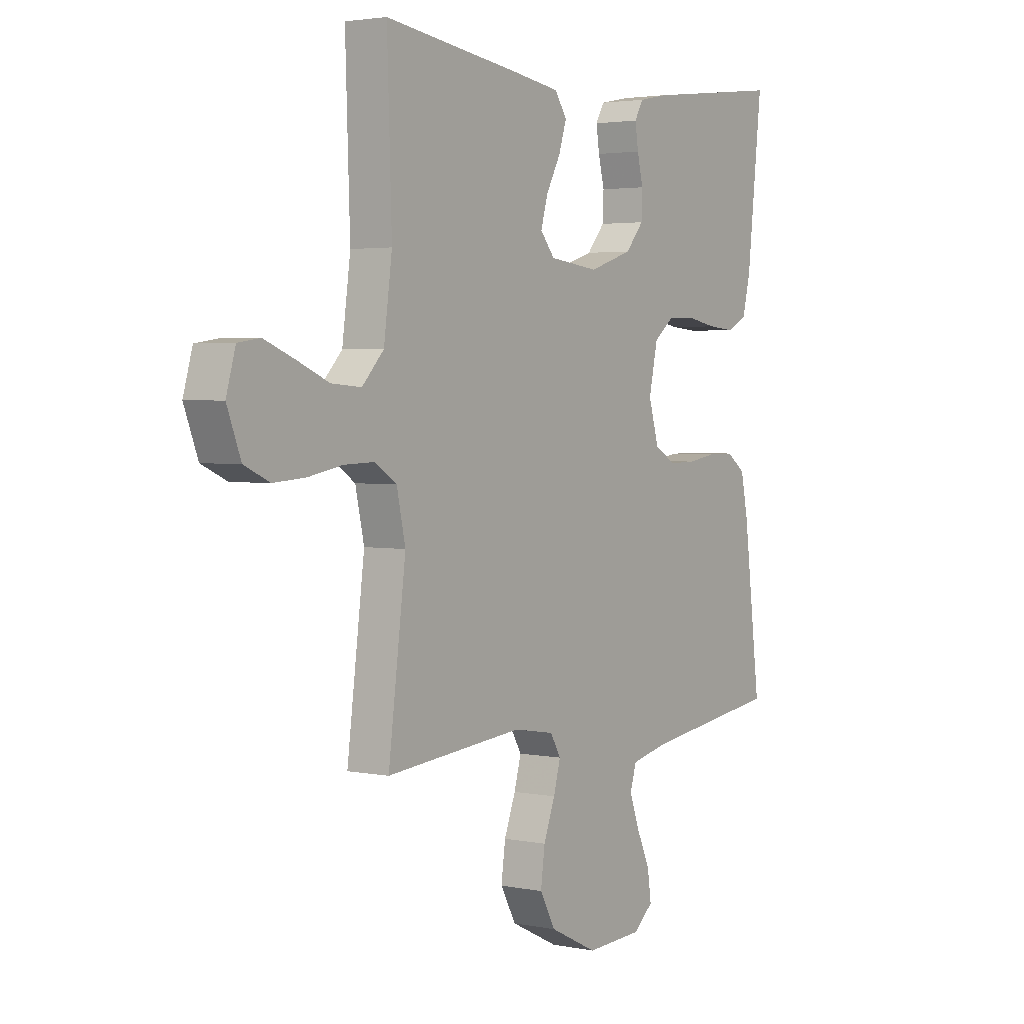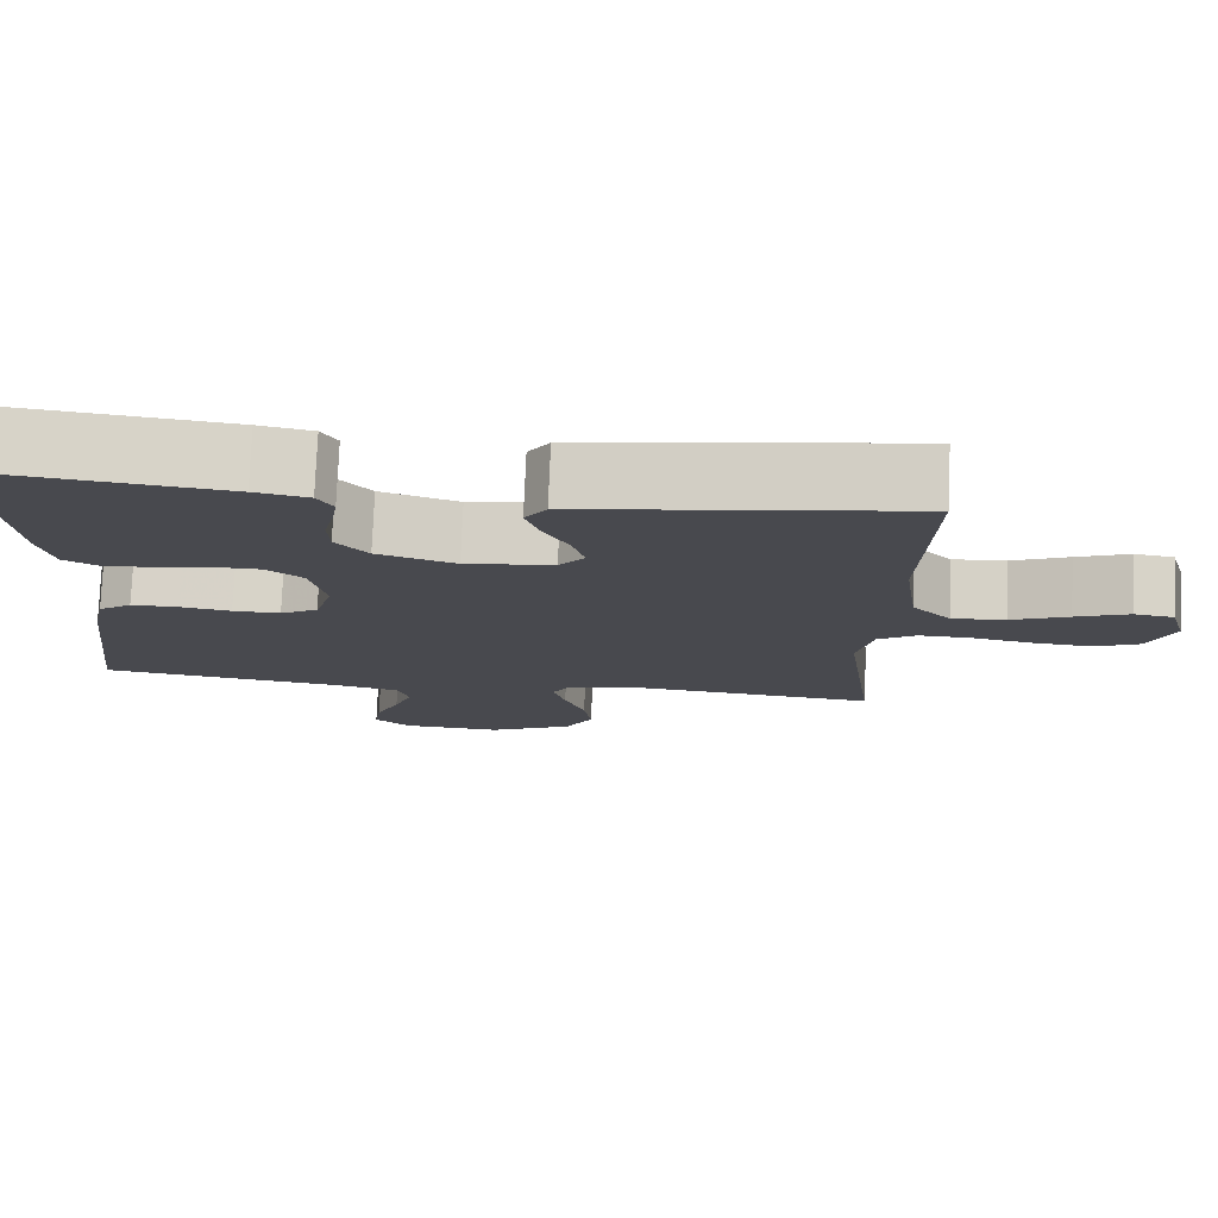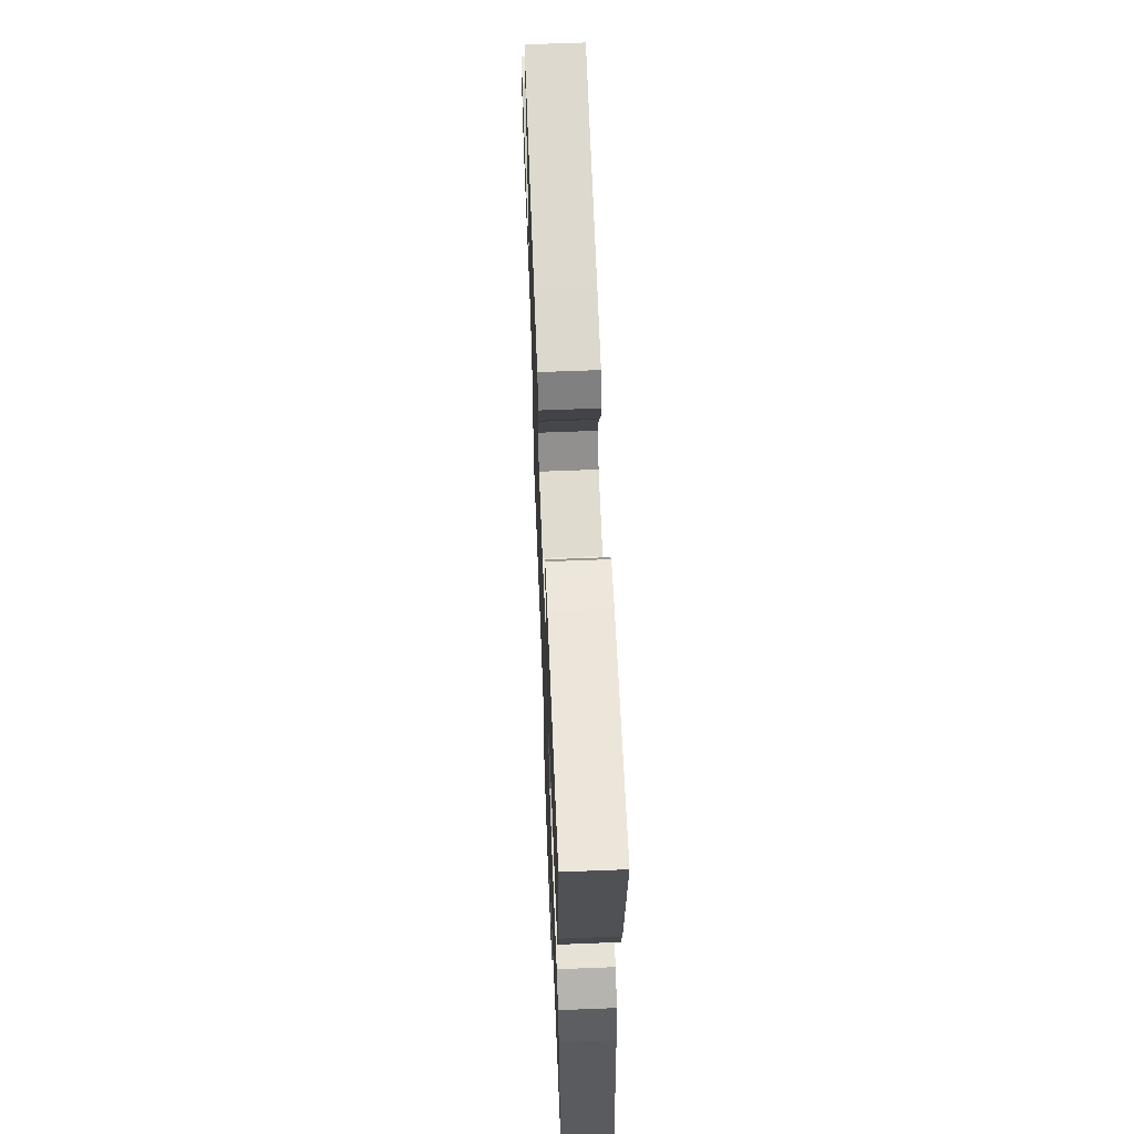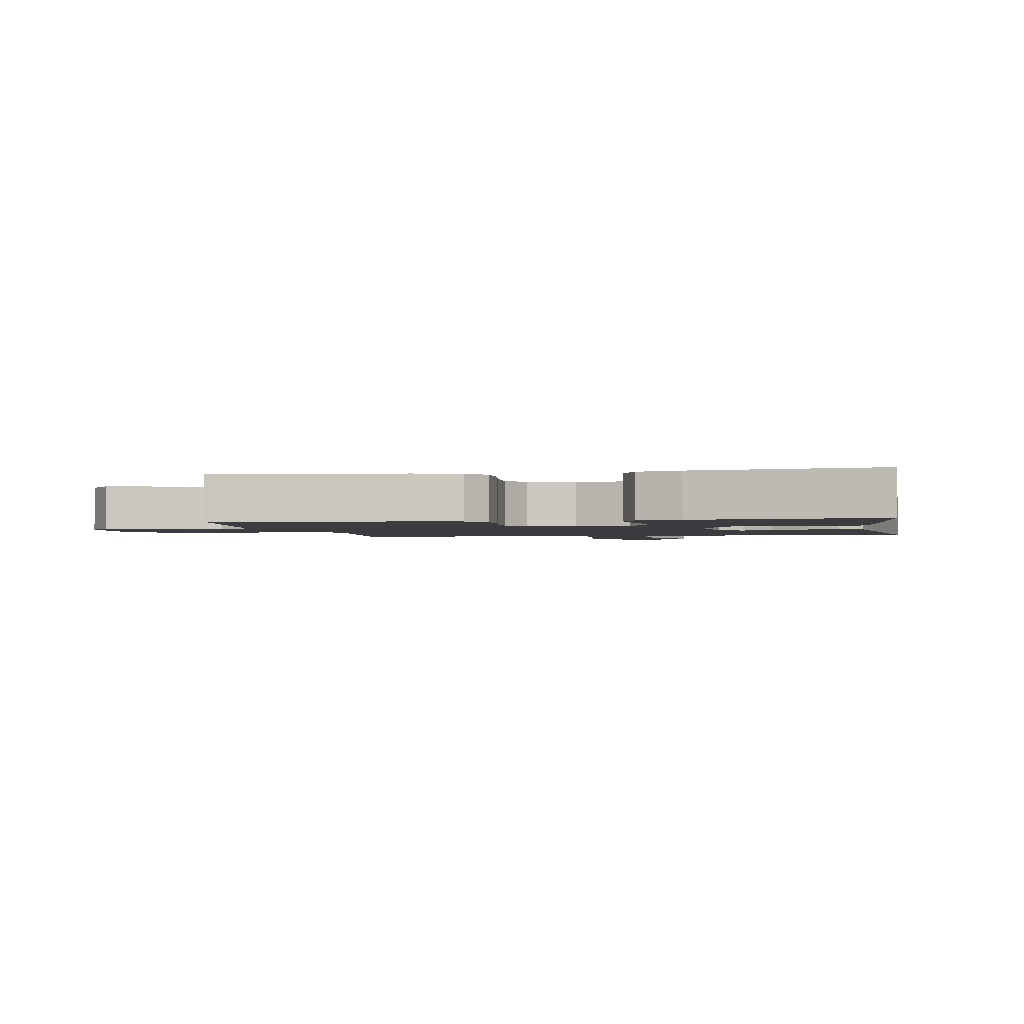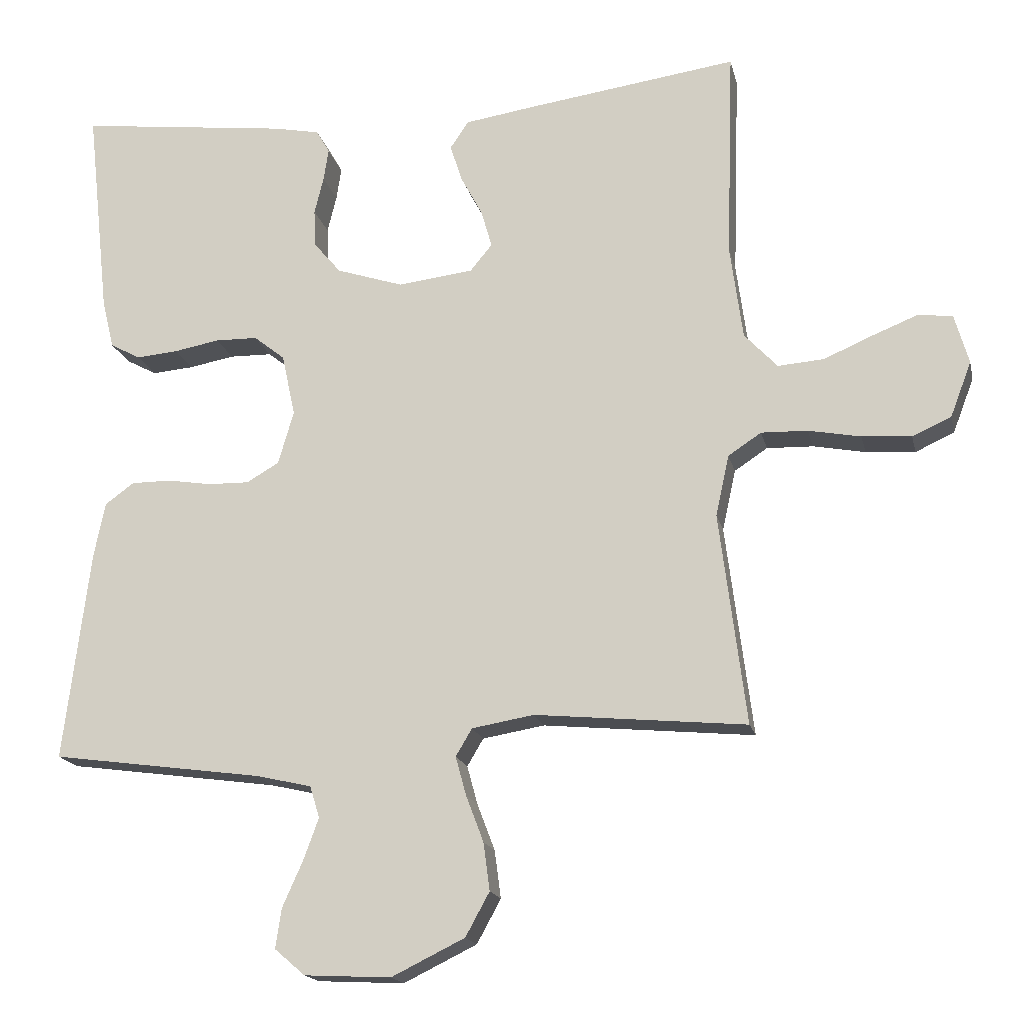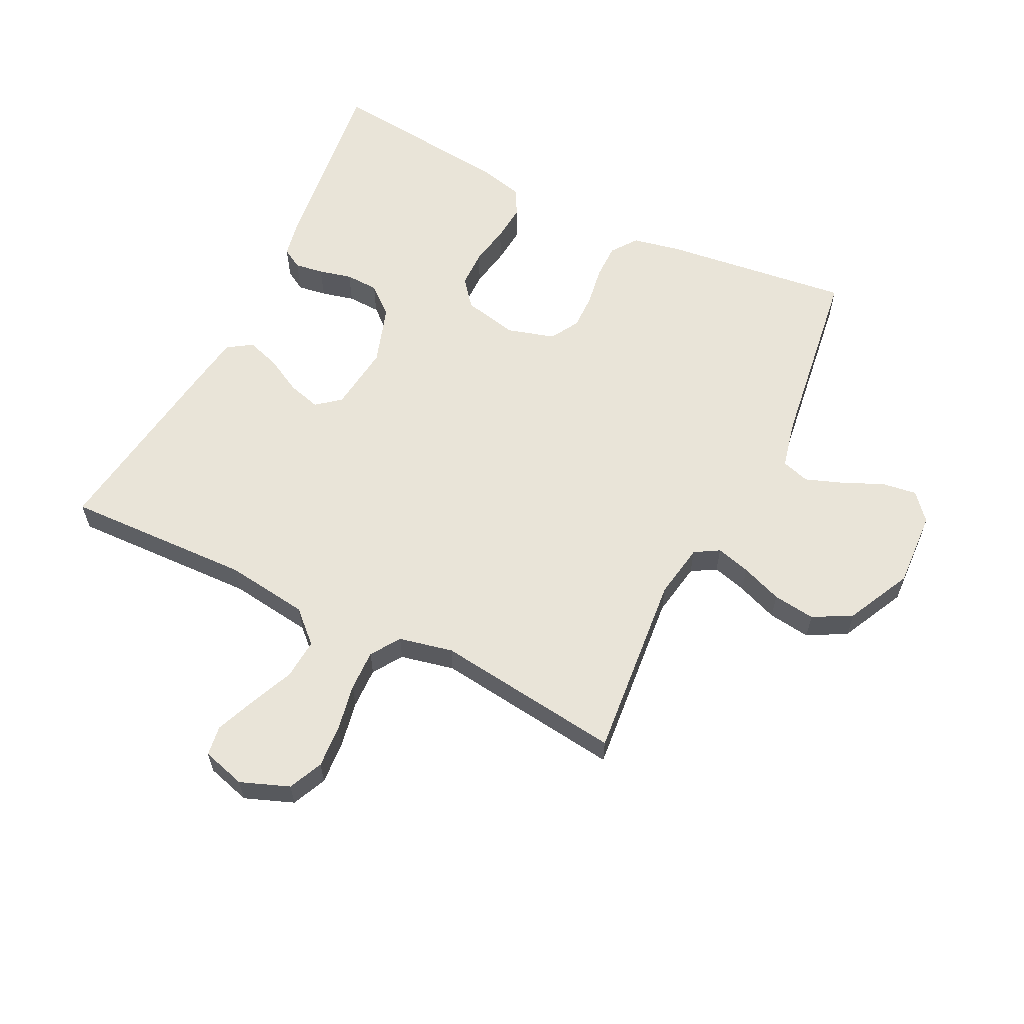
<metadata>
{"format":"obj","ext":"obj","renderer":"f3d","projection":"perspective","resolution":1024,"background":"white","views":[{"elev":2.9,"azim":124.7,"up":"+Z"},{"elev":77.4,"azim":2.4,"up":"+Z"},{"elev":63.7,"azim":-92.3,"up":"+Z"},{"elev":-2.0,"azim":-79.4,"up":"+Y"},{"elev":-17.2,"azim":12.4,"up":"+Z"},{"elev":60.5,"azim":116.3,"up":"+Y"}]}
</metadata>
<code>
v 0.5 0.07 0.5
v 0.49 0.07 0.2
v 0.508 0.07 0.066
v 0.555 0.07 0.016
v 0.62 0.07 0.021
v 0.69 0.07 0.051
v 0.755 0.07 0.077
v 0.803 0.07 0.07
v 0.823 0.07 0
v 0.793 0.07 -0.078
v 0.738 0.07 -0.103
v 0.668 0.07 -0.098
v 0.594 0.07 -0.084
v 0.528 0.07 -0.082
v 0.481 0.07 -0.113
v 0.462 0.07 -0.2
v 0.5 0.07 -0.5
v 0.2 0.07 -0.472
v 0.112 0.07 -0.487
v 0.089 0.07 -0.526
v 0.104 0.07 -0.581
v 0.129 0.07 -0.647
v 0.138 0.07 -0.715
v 0.104 0.07 -0.777
v 0 0.07 -0.828
v -0.123 0.07 -0.822
v -0.166 0.07 -0.785
v -0.158 0.07 -0.729
v -0.129 0.07 -0.664
v -0.107 0.07 -0.604
v -0.121 0.07 -0.559
v -0.2 0.07 -0.541
v -0.5 0.07 -0.5
v -0.463 0.07 -0.2
v -0.447 0.07 -0.122
v -0.406 0.07 -0.092
v -0.349 0.07 -0.092
v -0.286 0.07 -0.102
v -0.228 0.07 -0.103
v -0.182 0.07 -0.076
v -0.16 0.07 0
v -0.179 0.07 0.088
v -0.223 0.07 0.123
v -0.283 0.07 0.124
v -0.348 0.07 0.112
v -0.407 0.07 0.107
v -0.45 0.07 0.13
v -0.467 0.07 0.2
v -0.5 0.07 0.5
v -0.2 0.07 0.464
v -0.135 0.07 0.451
v -0.116 0.07 0.418
v -0.123 0.07 0.372
v -0.136 0.07 0.319
v -0.134 0.07 0.266
v -0.095 0.07 0.22
v 0 0.07 0.189
v 0.107 0.07 0.202
v 0.138 0.07 0.24
v 0.123 0.07 0.293
v 0.092 0.07 0.351
v 0.075 0.07 0.404
v 0.101 0.07 0.443
v 0.2 0.07 0.458
v 0.5 0 0.5
v 0.49 0 0.2
v 0.508 0 0.066
v 0.555 0 0.016
v 0.62 0 0.021
v 0.69 0 0.051
v 0.755 0 0.077
v 0.803 0 0.07
v 0.823 0 0
v 0.793 0 -0.078
v 0.738 0 -0.103
v 0.668 0 -0.098
v 0.594 0 -0.084
v 0.528 0 -0.082
v 0.481 0 -0.113
v 0.462 0 -0.2
v 0.5 0 -0.5
v 0.2 0 -0.472
v 0.112 0 -0.487
v 0.089 0 -0.526
v 0.104 0 -0.581
v 0.129 0 -0.647
v 0.138 0 -0.715
v 0.104 0 -0.777
v 0 0 -0.828
v -0.123 0 -0.822
v -0.166 0 -0.785
v -0.158 0 -0.729
v -0.129 0 -0.664
v -0.107 0 -0.604
v -0.121 0 -0.559
v -0.2 0 -0.541
v -0.5 0 -0.5
v -0.463 0 -0.2
v -0.447 0 -0.122
v -0.406 0 -0.092
v -0.349 0 -0.092
v -0.286 0 -0.102
v -0.228 0 -0.103
v -0.182 0 -0.076
v -0.16 0 0
v -0.179 0 0.088
v -0.223 0 0.123
v -0.283 0 0.124
v -0.348 0 0.112
v -0.407 0 0.107
v -0.45 0 0.13
v -0.467 0 0.2
v -0.5 0 0.5
v -0.2 0 0.464
v -0.135 0 0.451
v -0.116 0 0.418
v -0.123 0 0.372
v -0.136 0 0.319
v -0.134 0 0.266
v -0.095 0 0.22
v 0 0 0.189
v 0.107 0 0.202
v 0.138 0 0.24
v 0.123 0 0.293
v 0.092 0 0.351
v 0.075 0 0.404
v 0.101 0 0.443
v 0.2 0 0.458
f 64 1 2
f 63 64 2
f 62 63 2
f 61 62 2
f 60 61 2
f 59 60 2 3
f 58 59 3 4
f 57 58 4
f 52 53 54
f 51 52 54
f 50 51 54
f 49 50 54
f 48 49 54
f 47 48 54
f 46 47 54
f 45 46 54
f 44 45 54
f 43 44 54 55
f 42 43 55 56
f 36 37 38
f 35 36 38
f 34 35 38
f 33 34 38
f 32 33 38
f 31 32 38 39
f 30 31 39 40
f 27 28 29
f 26 27 29
f 25 26 29
f 24 25 29
f 23 24 29
f 22 23 29
f 21 22 29
f 20 21 29 30
f 30 40 41
f 20 30 41
f 19 20 41
f 16 17 18
f 42 56 57
f 41 42 57
f 19 41 57
f 18 19 57
f 16 18 57
f 15 16 57
f 11 12 13
f 10 11 13
f 9 10 13
f 8 9 13
f 7 8 13
f 6 7 13
f 5 6 13
f 14 15 57 4
f 4 5 13 14
f 66 65 128
f 66 128 127
f 66 127 126
f 66 126 125
f 66 125 124
f 67 66 124 123
f 68 67 123 122
f 68 122 121
f 118 117 116
f 118 116 115
f 118 115 114
f 118 114 113
f 118 113 112
f 118 112 111
f 118 111 110
f 118 110 109
f 118 109 108
f 119 118 108 107
f 120 119 107 106
f 102 101 100
f 102 100 99
f 102 99 98
f 102 98 97
f 102 97 96
f 103 102 96 95
f 104 103 95 94
f 93 92 91
f 93 91 90
f 93 90 89
f 93 89 88
f 93 88 87
f 93 87 86
f 93 86 85
f 94 93 85 84
f 105 104 94
f 105 94 84
f 105 84 83
f 82 81 80
f 121 120 106
f 121 106 105
f 121 105 83
f 121 83 82
f 121 82 80
f 121 80 79
f 77 76 75
f 77 75 74
f 77 74 73
f 77 73 72
f 77 72 71
f 77 71 70
f 77 70 69
f 68 121 79 78
f 78 77 69 68
f 1 65 66 2
f 2 66 67 3
f 3 67 68 4
f 4 68 69 5
f 5 69 70 6
f 6 70 71 7
f 7 71 72 8
f 8 72 73 9
f 9 73 74 10
f 10 74 75 11
f 11 75 76 12
f 12 76 77 13
f 13 77 78 14
f 14 78 79 15
f 15 79 80 16
f 16 80 81 17
f 17 81 82 18
f 18 82 83 19
f 19 83 84 20
f 20 84 85 21
f 21 85 86 22
f 22 86 87 23
f 23 87 88 24
f 24 88 89 25
f 25 89 90 26
f 26 90 91 27
f 27 91 92 28
f 28 92 93 29
f 29 93 94 30
f 30 94 95 31
f 31 95 96 32
f 32 96 97 33
f 33 97 98 34
f 34 98 99 35
f 35 99 100 36
f 36 100 101 37
f 37 101 102 38
f 38 102 103 39
f 39 103 104 40
f 40 104 105 41
f 41 105 106 42
f 42 106 107 43
f 43 107 108 44
f 44 108 109 45
f 45 109 110 46
f 46 110 111 47
f 47 111 112 48
f 48 112 113 49
f 49 113 114 50
f 50 114 115 51
f 51 115 116 52
f 52 116 117 53
f 53 117 118 54
f 54 118 119 55
f 55 119 120 56
f 56 120 121 57
f 57 121 122 58
f 58 122 123 59
f 59 123 124 60
f 60 124 125 61
f 61 125 126 62
f 62 126 127 63
f 63 127 128 64
f 64 128 65 1

</code>
